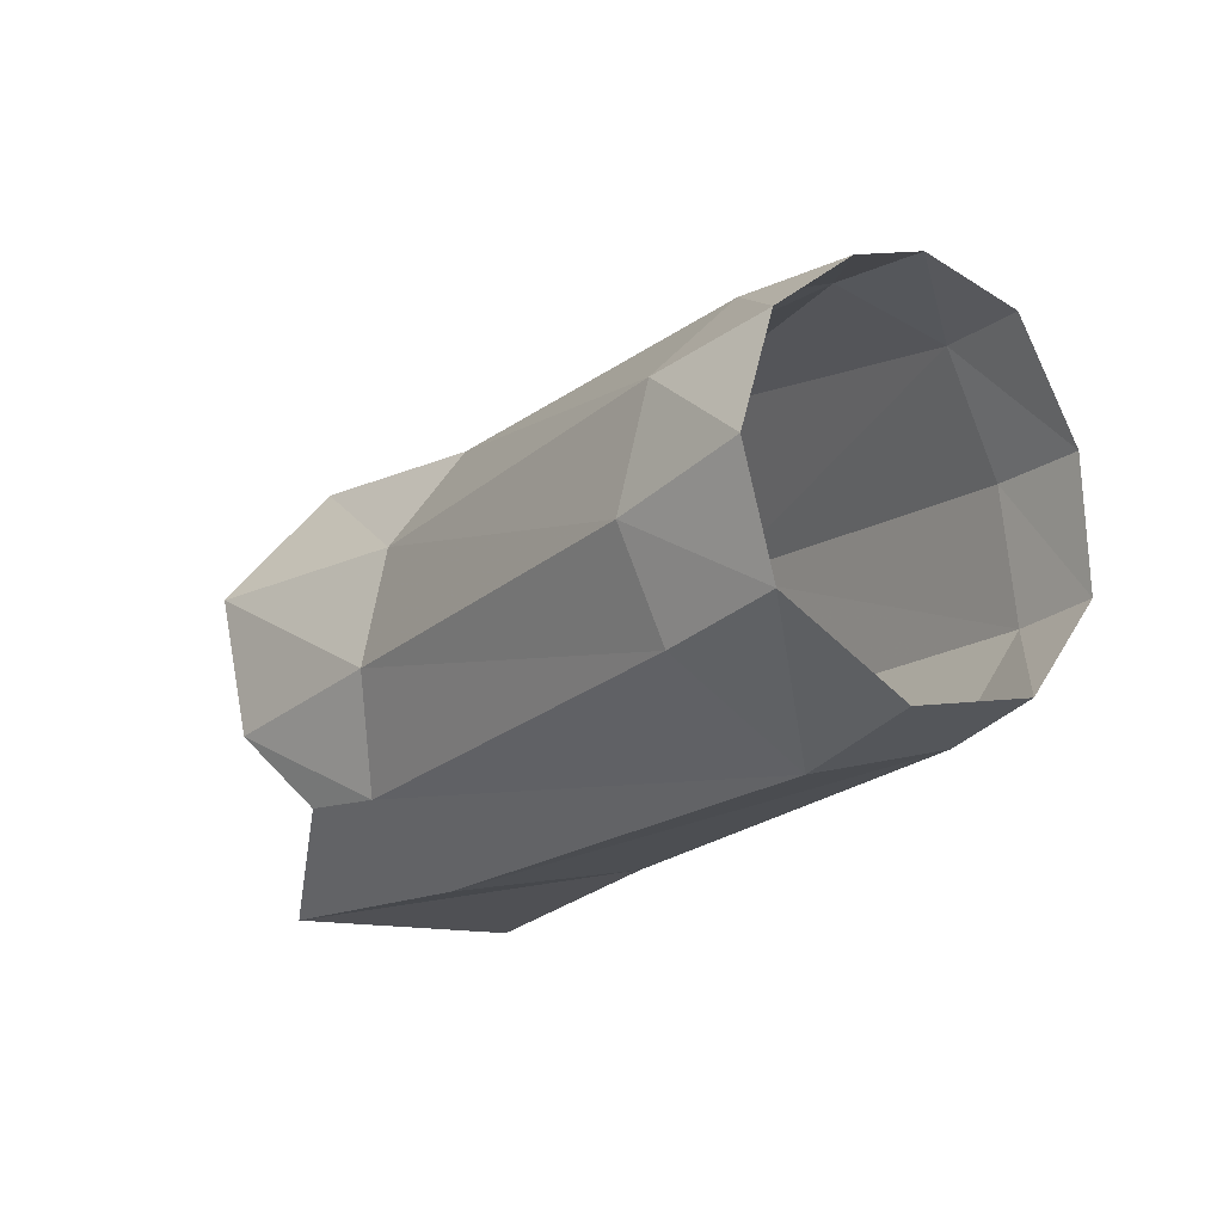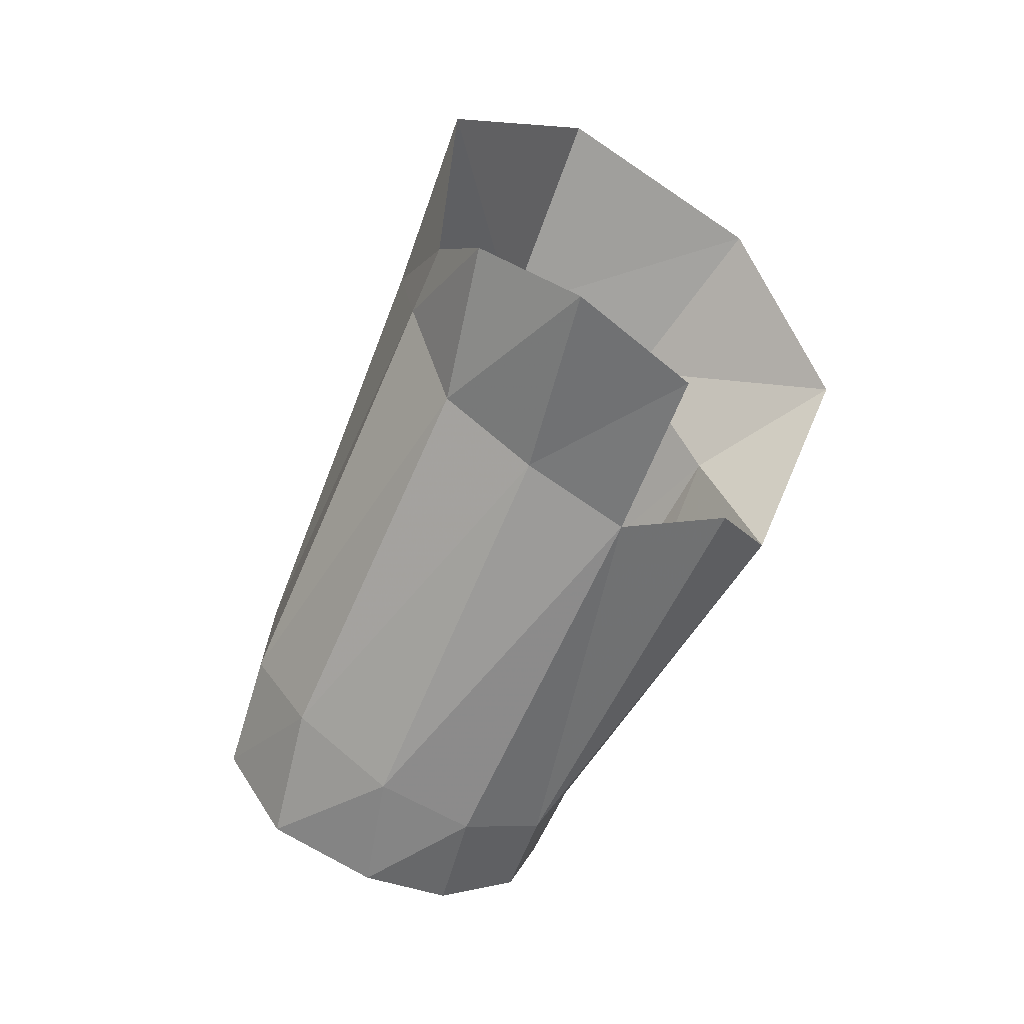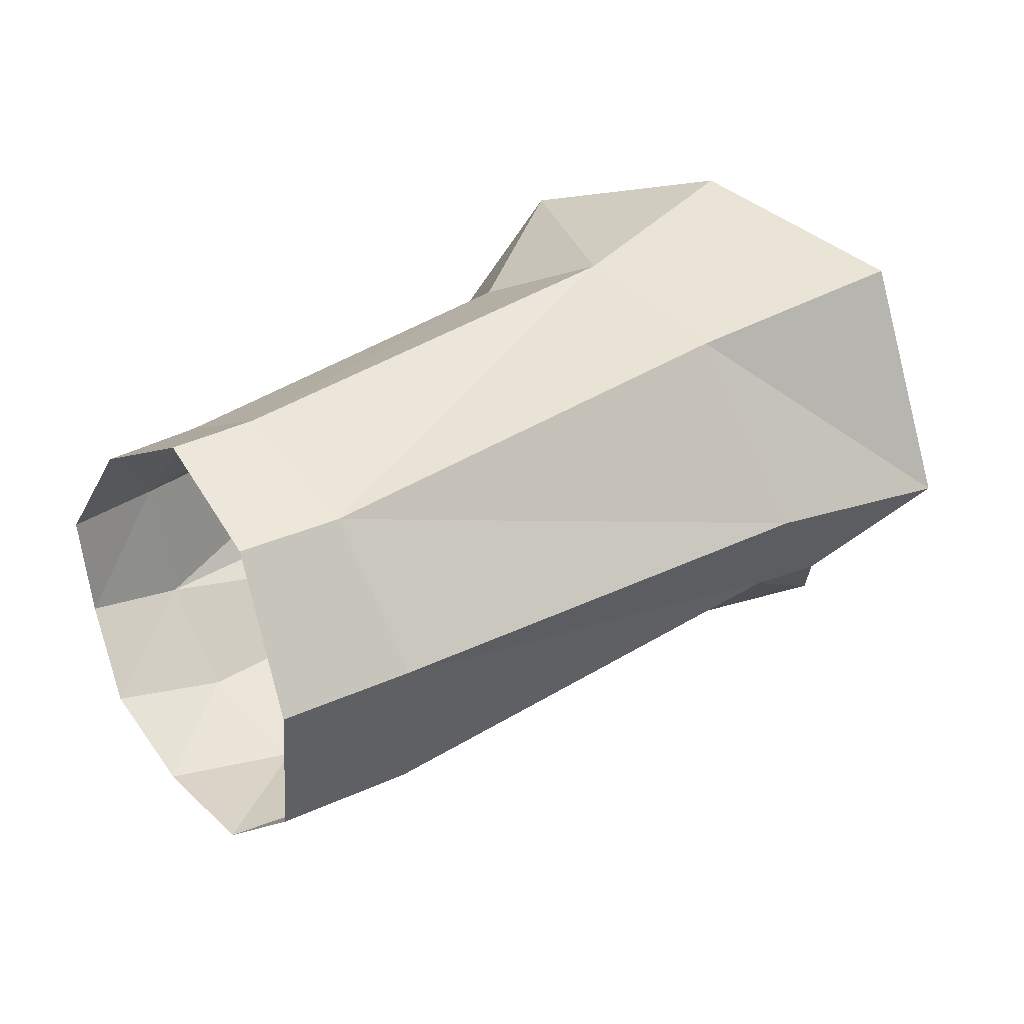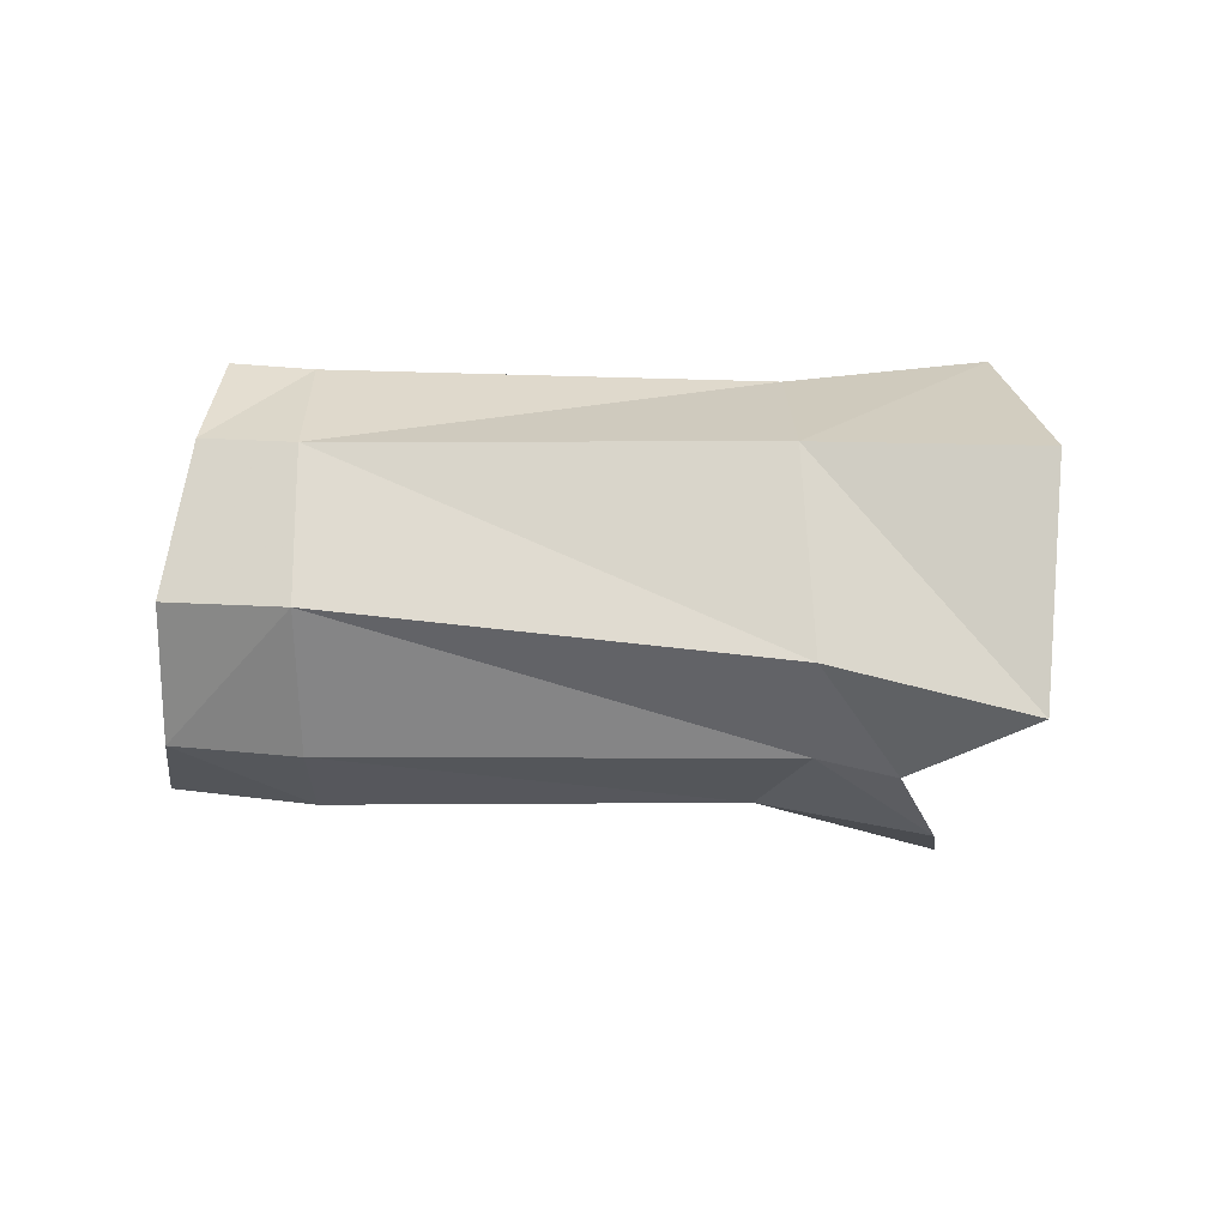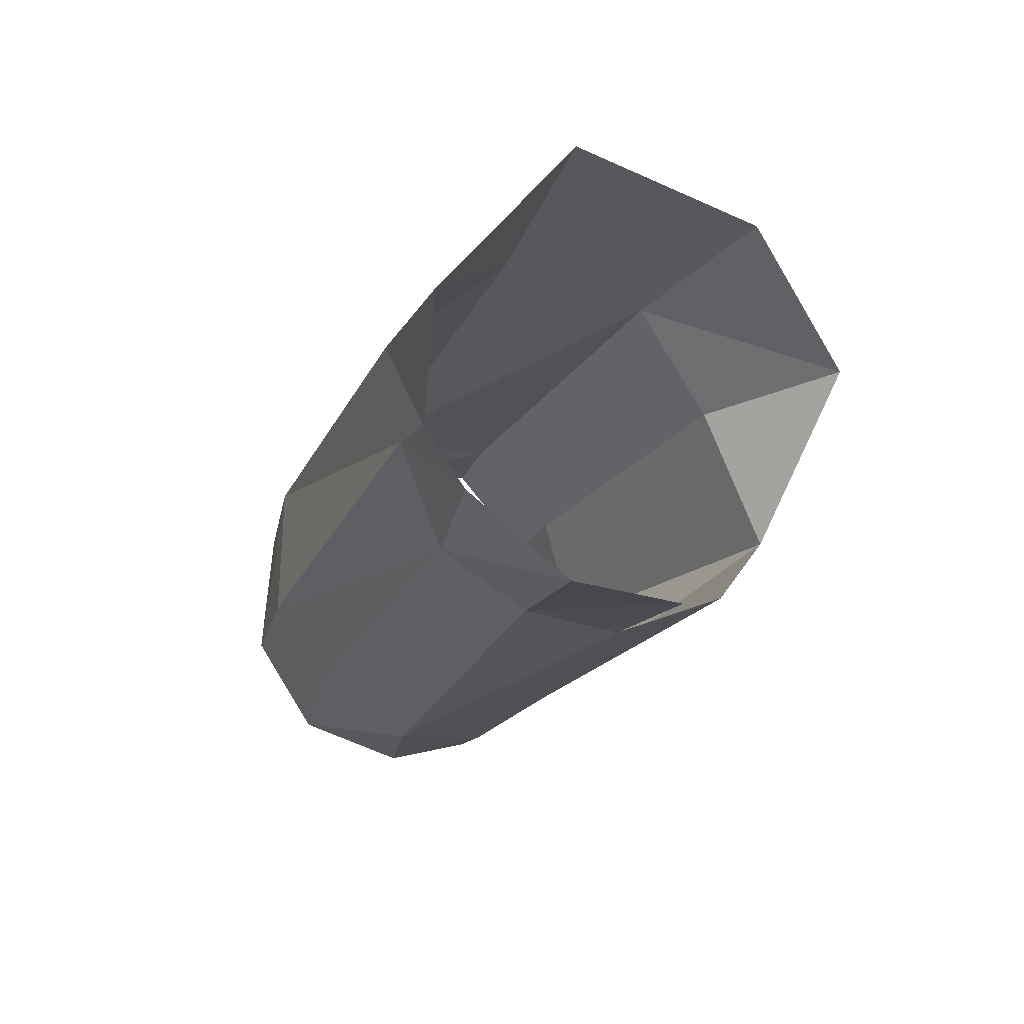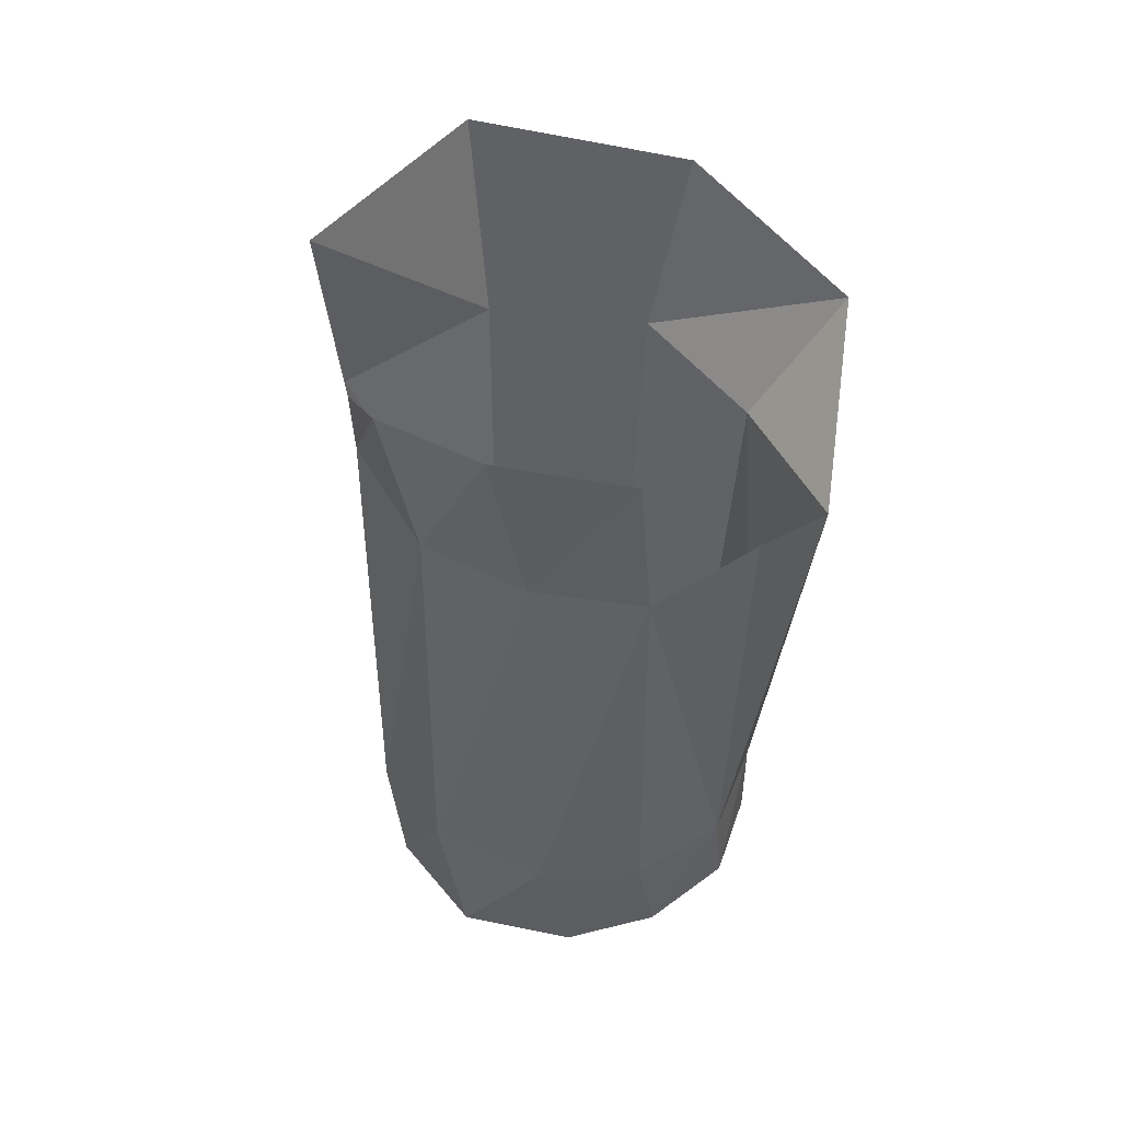
<metadata>
{"format":"obj","ext":"obj","renderer":"f3d","projection":"perspective","resolution":1024,"background":"white","views":[{"elev":-67.3,"azim":44.9,"up":"+Z"},{"elev":-69.3,"azim":-76.9,"up":"+Y"},{"elev":-44.1,"azim":175.3,"up":"+Z"},{"elev":28.8,"azim":-141.8,"up":"+Y"},{"elev":-25.4,"azim":-75.0,"up":"+Y"},{"elev":-48.2,"azim":-52.5,"up":"+Y"}]}
</metadata>
<code>
v 0.004705 0.005325 0.009211
v -0.01172 0.001973 -0.004099
v -0.008766 0.009502 0.00072
v -0.002233 0.008831 0.006852
v 0.02105 -0.004247 -0.01255
v 0.02232 -0.00205 -0.009735
v 0.02137 0.006378 -0.009572
v 0.01868 0.009555 -0.01196
v 0.01591 0.008927 -0.01632
v 0.01597 0.009438 -0.01021
v 0.01843 0.006168 -0.007435
v 0.006986 0.005267 0.002816
v 0.002937 0.008677 0.000849
v -0.00762 -0.004478 -0.004051
v -0.005638 -0.00783 -0.000419
v 0.001346 -0.005832 -0.004064
v -0.001638 -0.004029 -0.006836
v 0.023 0.001771 -0.008743
v 0.01098 -0.00431 -0.01641
v 0.01416 -0.006081 -0.01346
v 0.01868 -0.005509 -0.01536
v 0.01602 -0.004345 -0.01891
v -0.001066 -0.007265 0.002955
v 0.006088 -0.004137 0.003325
v 0.004891 -0.005724 -0.000961
v 0.009223 -0.000377 0.004725
v 0.009582 -0.000809 -0.01827
v 0.00971 0.005111 -0.01825
v -0.005088 0.003686 -0.008275
v -0.004682 -0.000547 -0.007685
v 0.02034 0.001699 -0.006595
v 0.0173 -0.005291 -0.01055
v 0.01932 -0.002801 -0.007813
v 0.01254 0.009142 -0.01467
v 0.01405 0.004791 -0.02044
v 0.0139 -0.000778 -0.02077
v -0.001277 0.009321 -0.004209
v -0.007178 -0.001277 -0.005893
f 13 12 10
f 10 12 11
f 14 17 15
f 15 17 16
f 19 22 20
f 20 22 21
f 27 30 28
f 28 30 29
f 18 7 31
f 31 7 11
f 15 16 23
f 23 16 25
f 5 32 21
f 21 32 20
f 18 31 6
f 6 31 33
f 9 35 34
f 34 35 28
f 35 36 28
f 28 36 27
f 8 9 10
f 10 9 34
f 37 13 34
f 34 13 10
f 19 17 27
f 27 17 30
f 6 33 5
f 5 33 32
f 7 8 11
f 11 8 10
f 27 36 19
f 19 36 22
f 29 2 37
f 37 2 3
f 11 12 31
f 31 12 26
f 4 1 13
f 13 1 12
f 17 19 16
f 16 19 20
f 32 33 25
f 25 33 24
f 31 26 33
f 33 26 24
f 17 14 30
f 30 14 38
f 16 20 25
f 25 20 32
f 3 4 37
f 37 4 13
f 37 34 29
f 29 34 28
f 1 26 12
f 2 29 38
f 38 29 30

</code>
